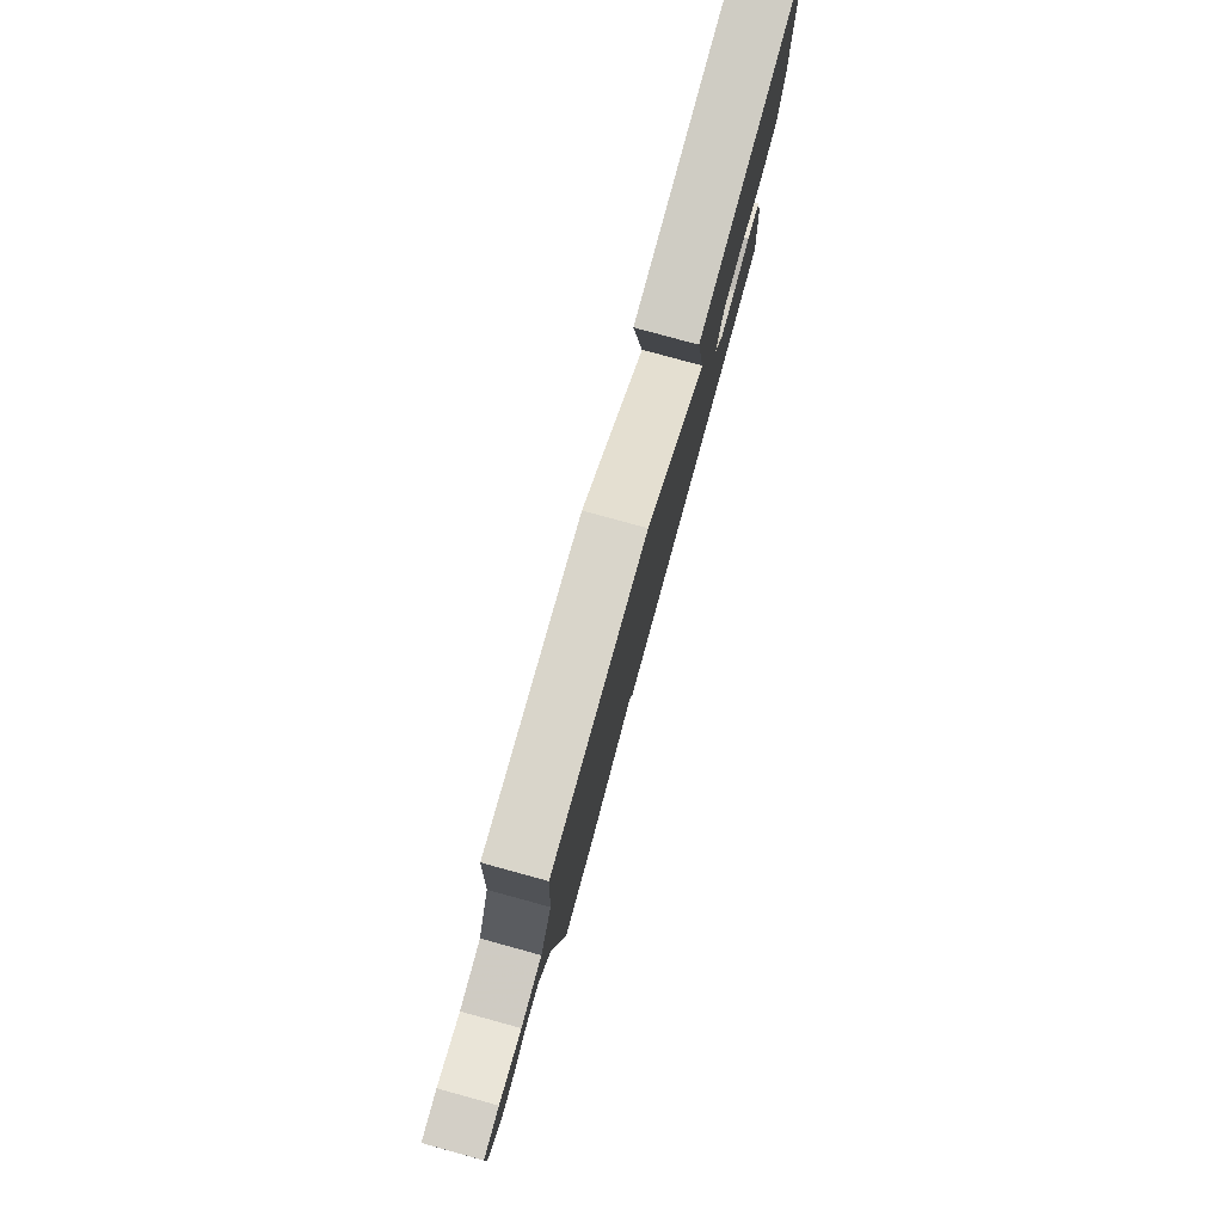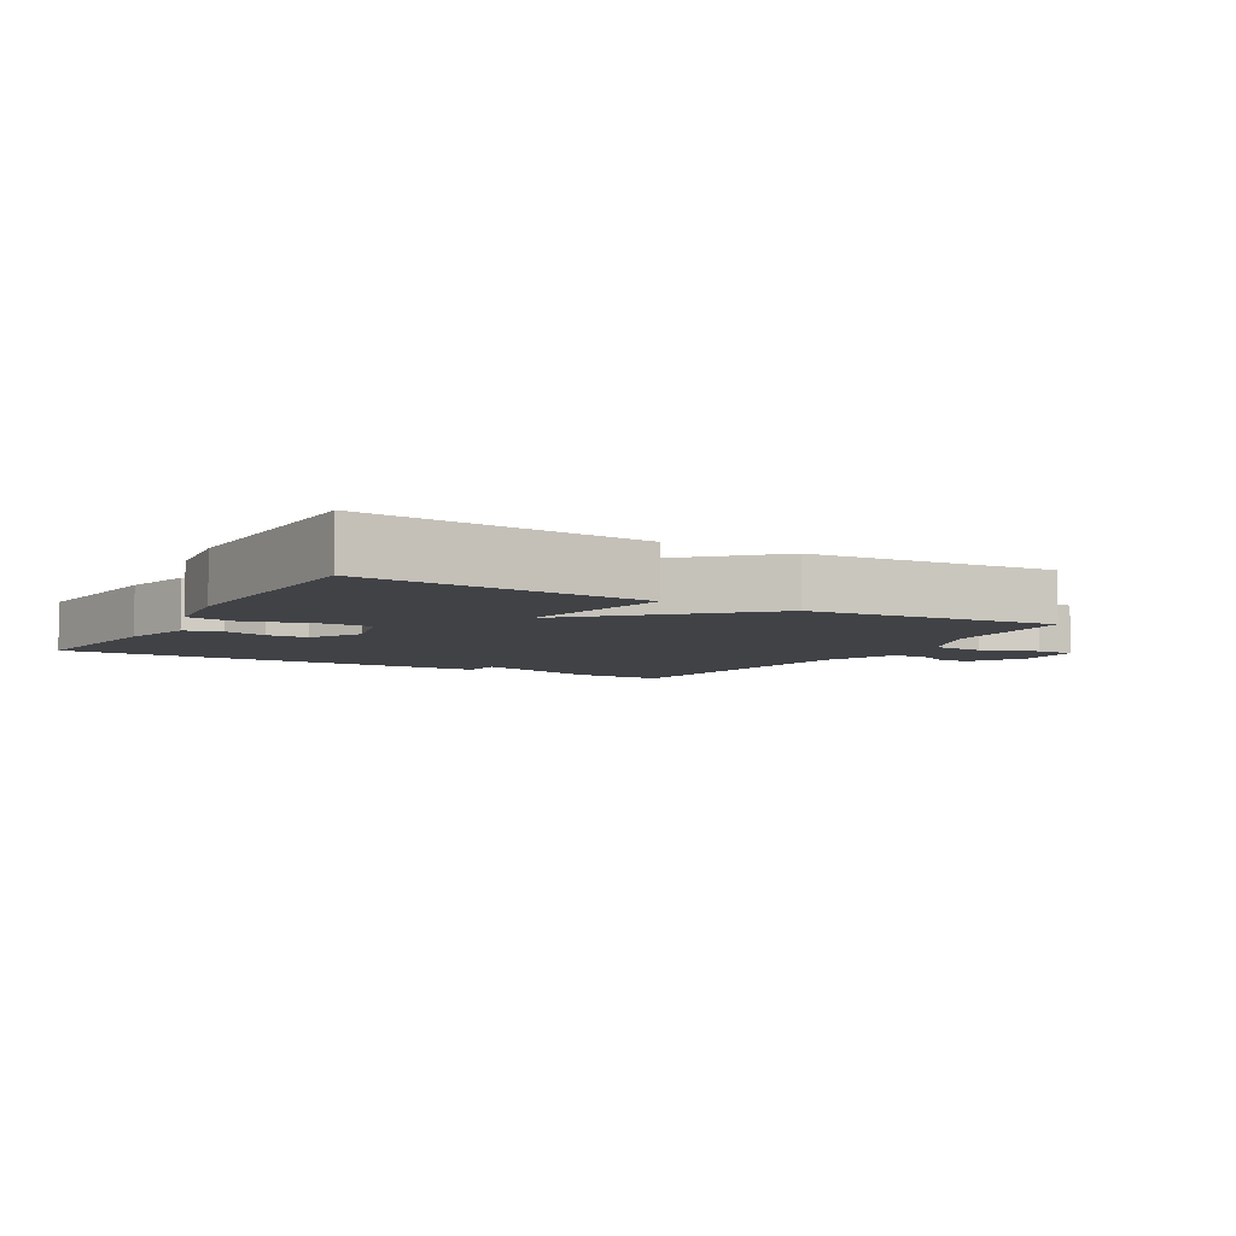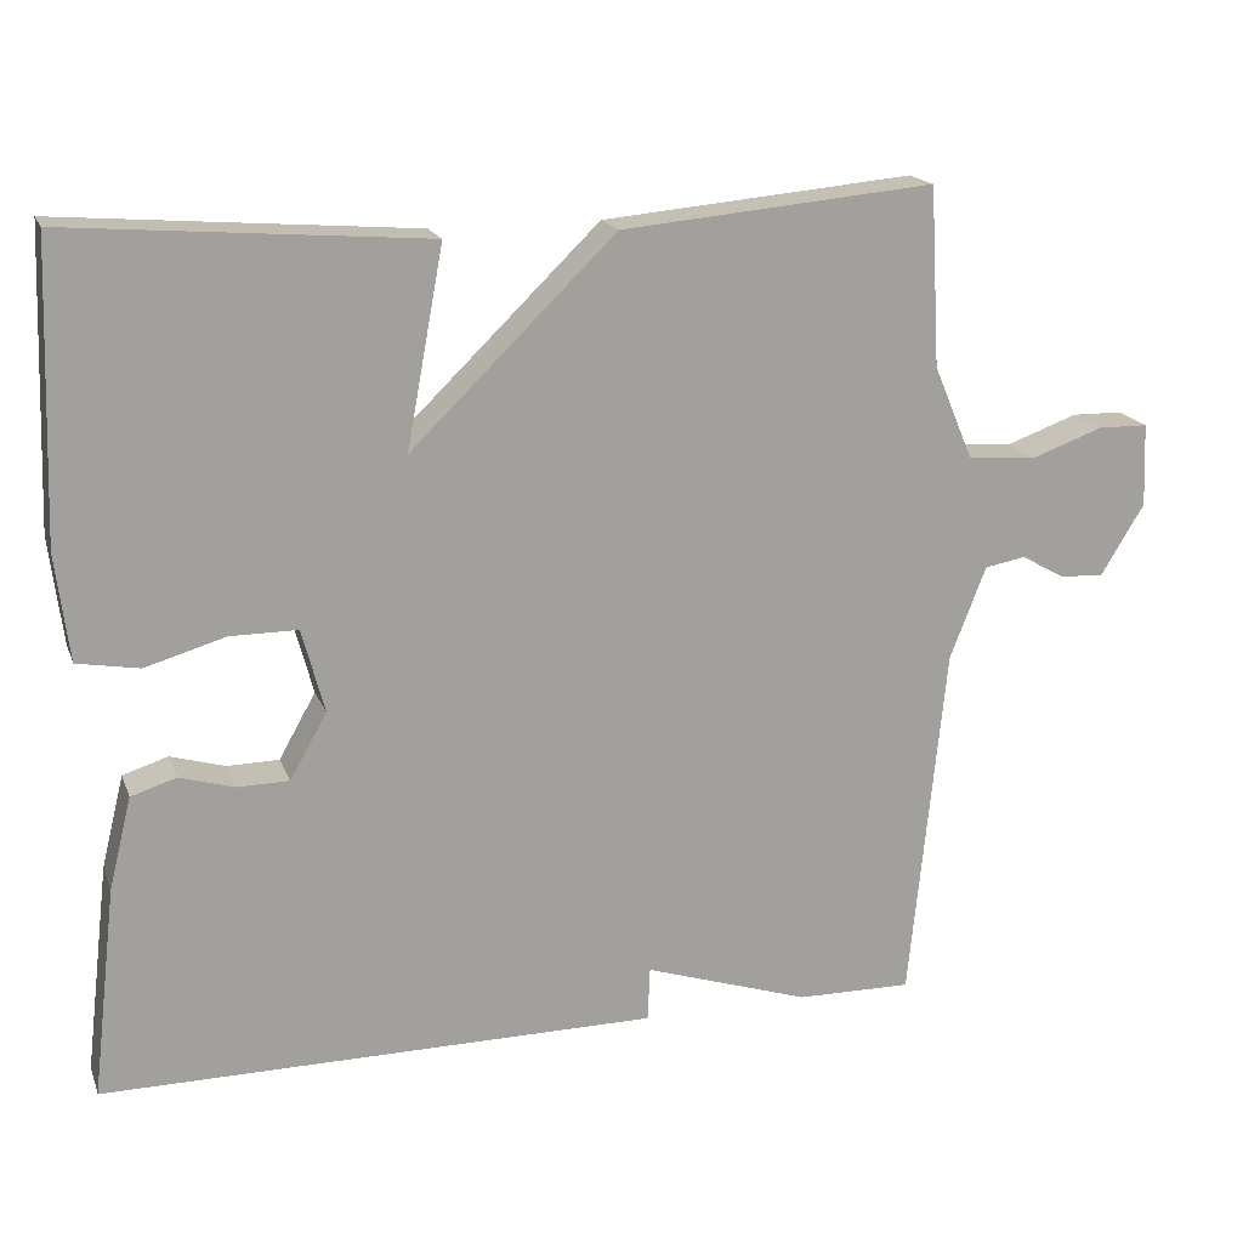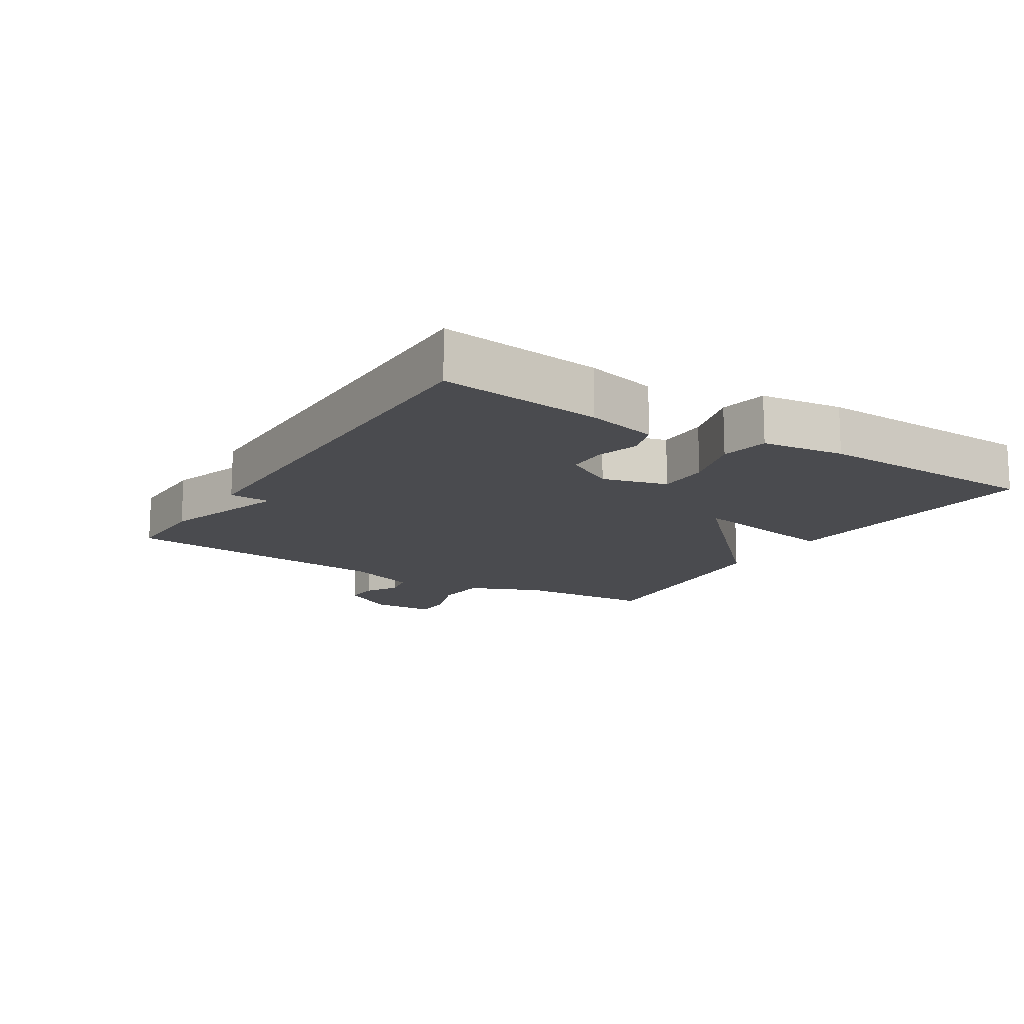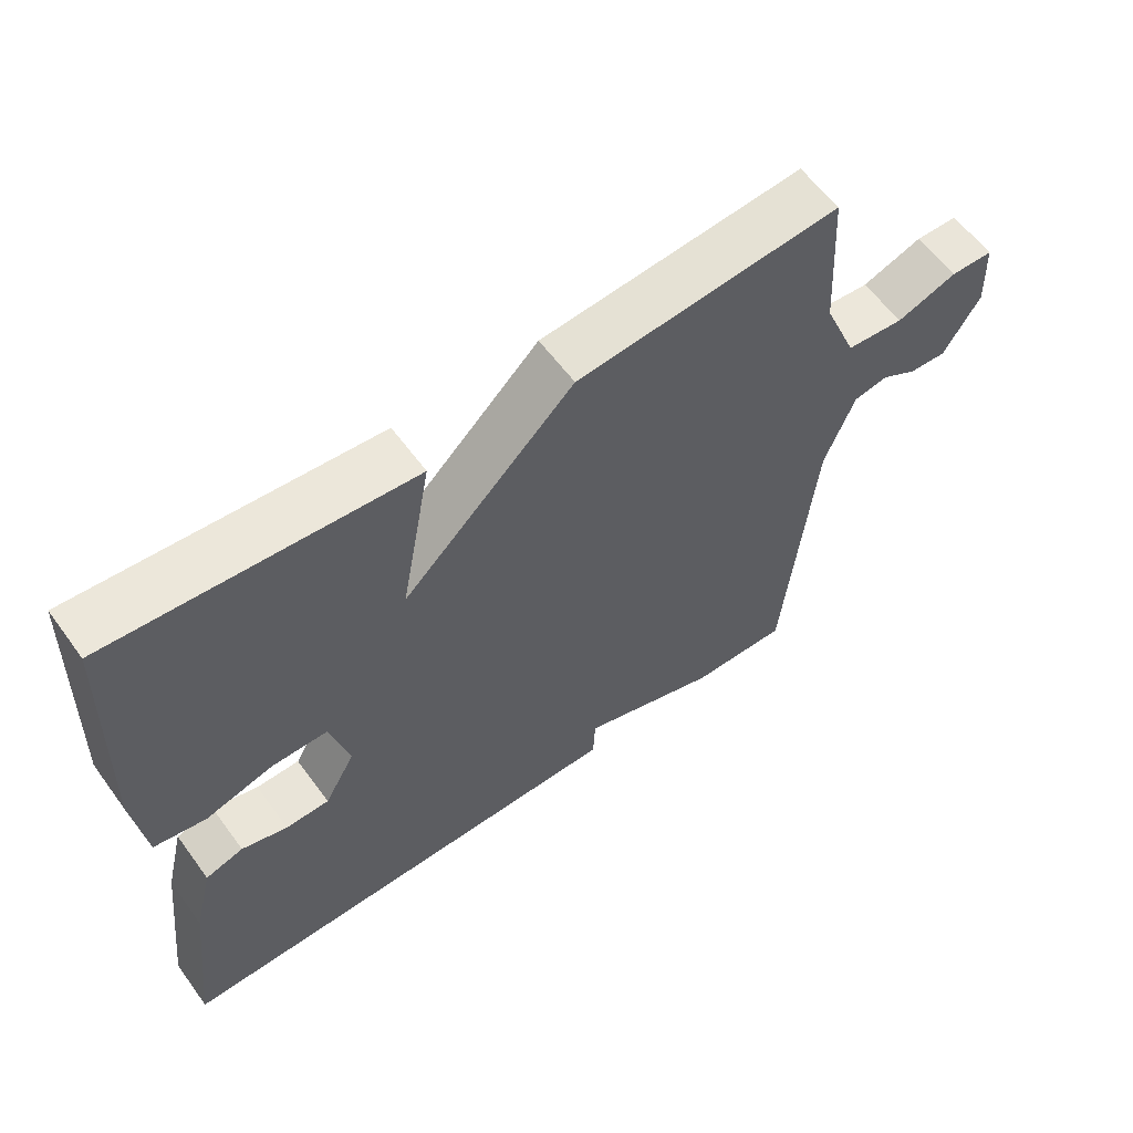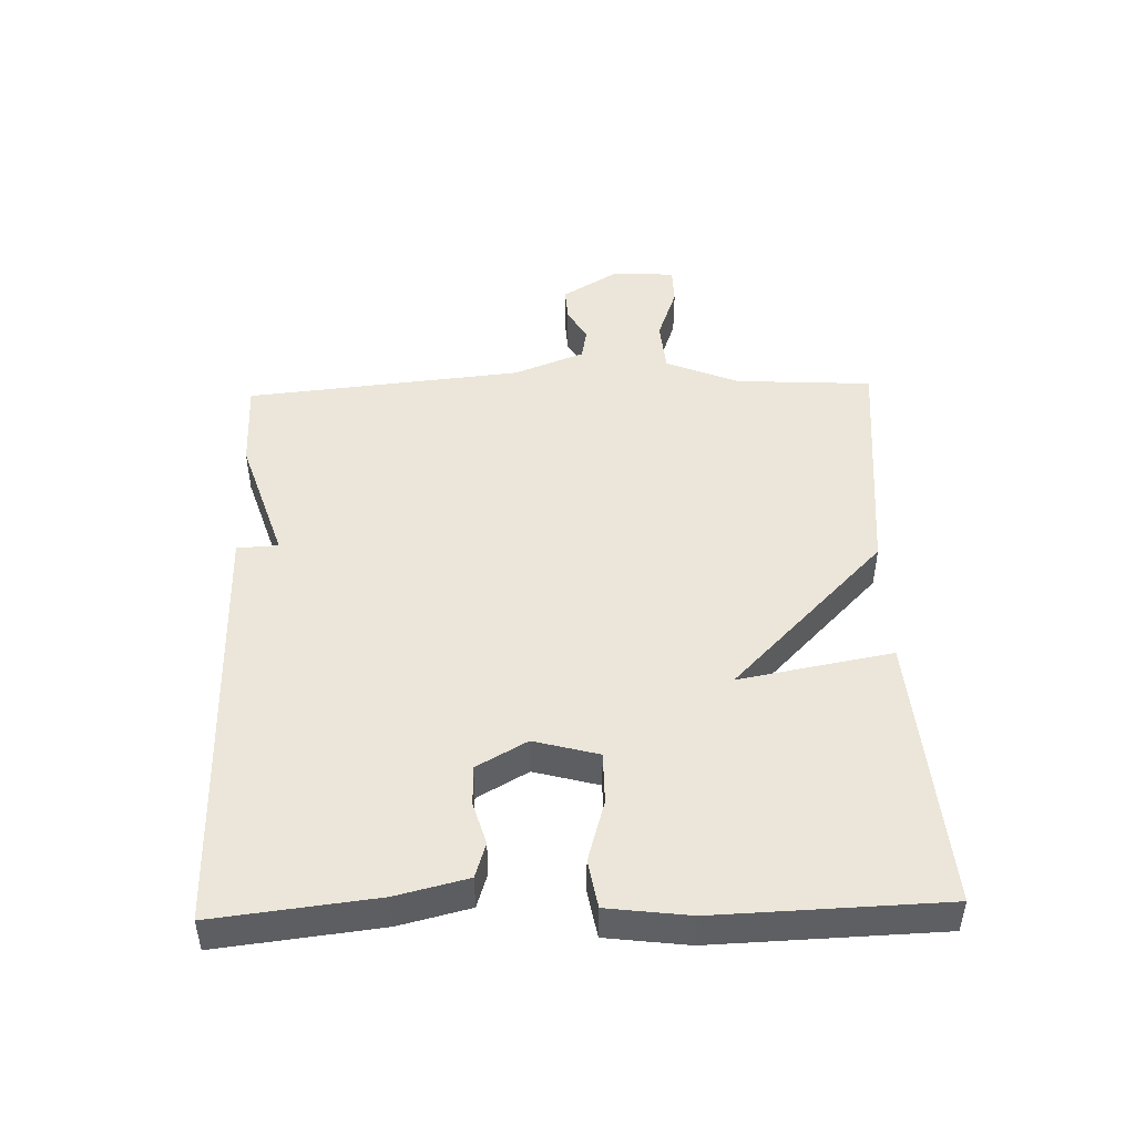
<metadata>
{"format":"obj","ext":"obj","renderer":"f3d","projection":"perspective","resolution":1024,"background":"white","views":[{"elev":80.0,"azim":105.3,"up":"+Z"},{"elev":-6.1,"azim":-30.2,"up":"+Y"},{"elev":17.8,"azim":-16.9,"up":"+Z"},{"elev":-14.3,"azim":-121.9,"up":"+Y"},{"elev":59.5,"azim":-36.0,"up":"+Z"},{"elev":47.1,"azim":-91.7,"up":"+Y"}]}
</metadata>
<code>
v 0.5 0.07 0.5
v 0.512 0.07 0.287
v 0.559 0.07 0.175
v 0.641 0.07 0.168
v 0.727 0.07 0.199
v 0.787 0.07 0.198
v 0.791 0.07 0.099
v 0.739 0.07 0.014
v 0.686 0.07 0.017
v 0.635 0.07 0.046
v 0.586 0.07 0.037
v 0.543 0.07 -0.073
v 0.5 0.07 -0.5
v 0.362 0.07 -0.498
v 0.165 0.07 -0.434
v 0.162 0.07 -0.498
v -0.5 0.07 -0.5
v -0.471 0.07 -0.25
v -0.444 0.07 -0.14
v -0.39 0.07 -0.123
v -0.325 0.07 -0.142
v -0.263 0.07 -0.141
v -0.219 0.07 -0.063
v -0.246 0.07 0.037
v -0.326 0.07 0.037
v -0.422 0.07 0.009
v -0.496 0.07 0.022
v -0.512 0.07 0.149
v -0.5 0.07 0.5
v -0.074 0.07 0.466
v -0.118 0.07 0.229
v 0.126 0.07 0.466
v 0.5 0 0.5
v 0.512 0 0.287
v 0.559 0 0.175
v 0.641 0 0.168
v 0.727 0 0.199
v 0.787 0 0.198
v 0.791 0 0.099
v 0.739 0 0.014
v 0.686 0 0.017
v 0.635 0 0.046
v 0.586 0 0.037
v 0.543 0 -0.073
v 0.5 0 -0.5
v 0.362 0 -0.498
v 0.165 0 -0.434
v 0.162 0 -0.498
v -0.5 0 -0.5
v -0.471 0 -0.25
v -0.444 0 -0.14
v -0.39 0 -0.123
v -0.325 0 -0.142
v -0.263 0 -0.141
v -0.219 0 -0.063
v -0.246 0 0.037
v -0.326 0 0.037
v -0.422 0 0.009
v -0.496 0 0.022
v -0.512 0 0.149
v -0.5 0 0.5
v -0.074 0 0.466
v -0.118 0 0.229
v 0.126 0 0.466
f 31 32 1 2
f 29 30 31
f 28 29 31
f 27 28 31
f 26 27 31
f 25 26 31
f 31 2 3
f 25 31 3
f 24 25 3
f 23 24 3 4
f 22 23 4
f 19 20 21
f 18 19 21
f 17 18 21
f 16 17 21
f 15 16 21
f 15 21 22
f 14 15 22
f 13 14 22
f 12 13 22
f 11 12 22
f 8 9 10
f 7 8 10
f 6 7 10
f 5 6 10
f 4 5 10
f 4 10 11
f 4 11 22
f 34 33 64 63
f 63 62 61
f 63 61 60
f 63 60 59
f 63 59 58
f 63 58 57
f 35 34 63
f 35 63 57
f 35 57 56
f 36 35 56 55
f 36 55 54
f 53 52 51
f 53 51 50
f 53 50 49
f 53 49 48
f 53 48 47
f 54 53 47
f 54 47 46
f 54 46 45
f 54 45 44
f 54 44 43
f 42 41 40
f 42 40 39
f 42 39 38
f 42 38 37
f 42 37 36
f 43 42 36
f 54 43 36
f 1 33 34 2
f 2 34 35 3
f 3 35 36 4
f 4 36 37 5
f 5 37 38 6
f 6 38 39 7
f 7 39 40 8
f 8 40 41 9
f 9 41 42 10
f 10 42 43 11
f 11 43 44 12
f 12 44 45 13
f 13 45 46 14
f 14 46 47 15
f 15 47 48 16
f 16 48 49 17
f 17 49 50 18
f 18 50 51 19
f 19 51 52 20
f 20 52 53 21
f 21 53 54 22
f 22 54 55 23
f 23 55 56 24
f 24 56 57 25
f 25 57 58 26
f 26 58 59 27
f 27 59 60 28
f 28 60 61 29
f 29 61 62 30
f 30 62 63 31
f 31 63 64 32
f 32 64 33 1

</code>
